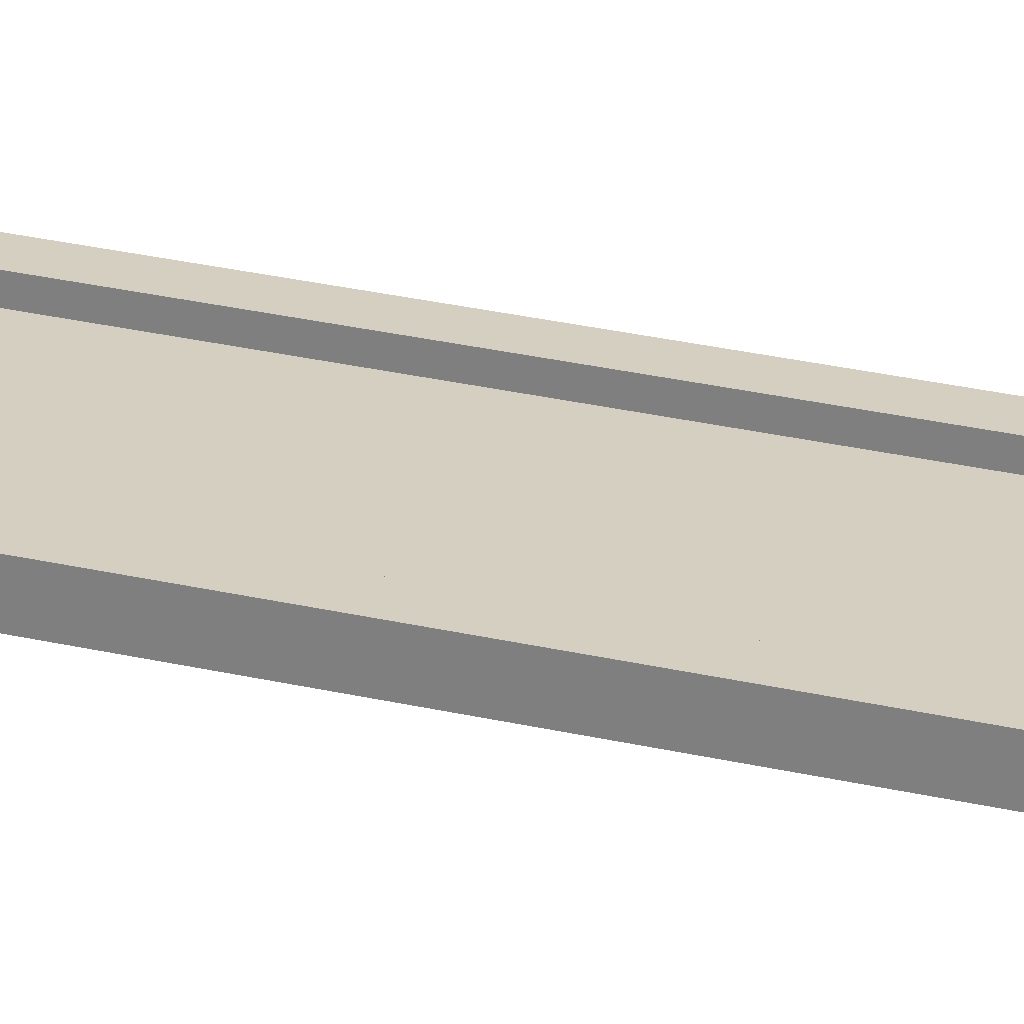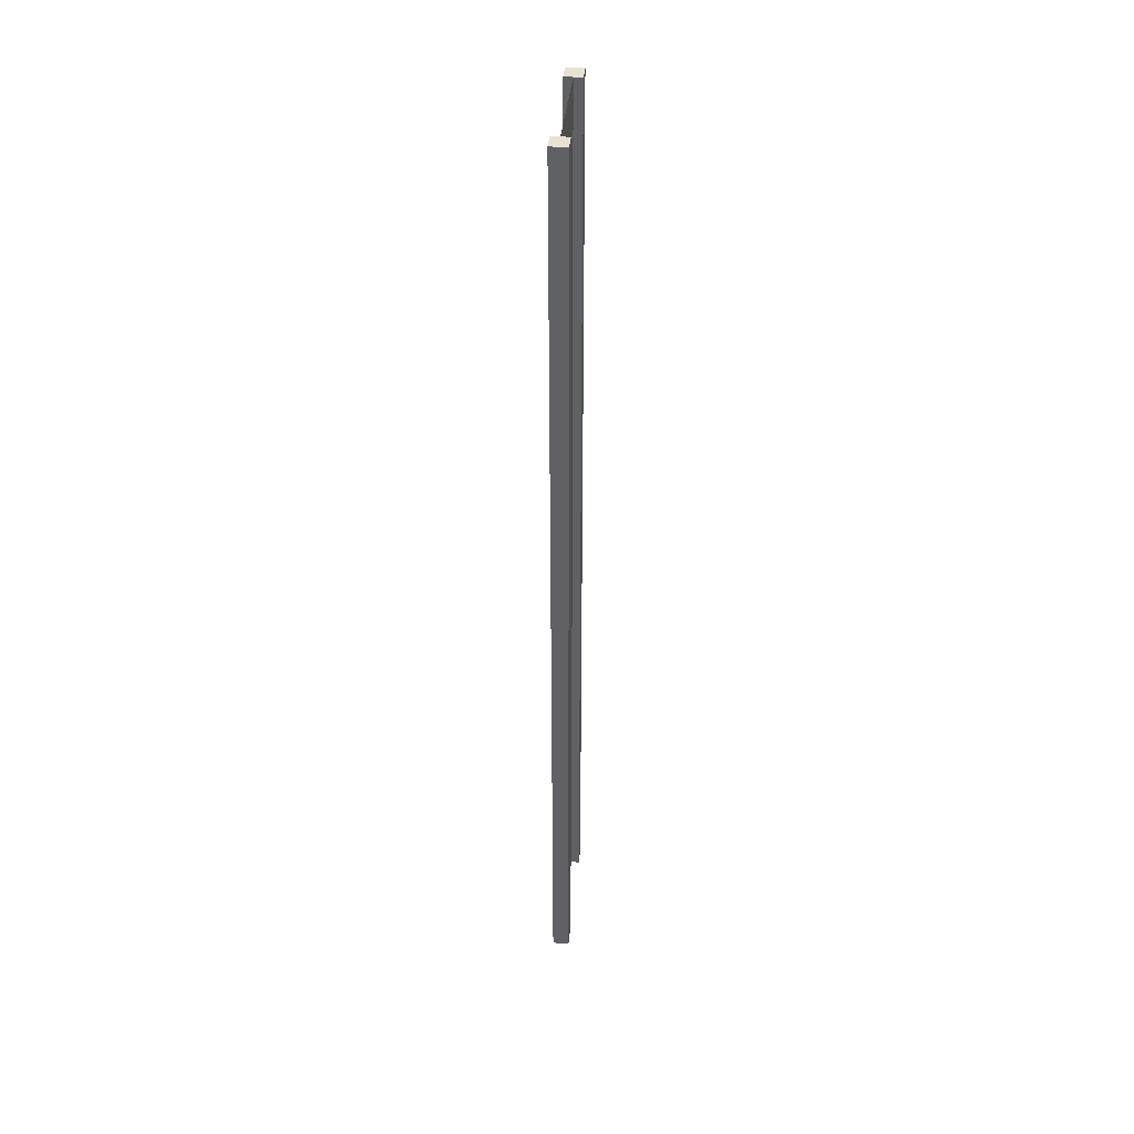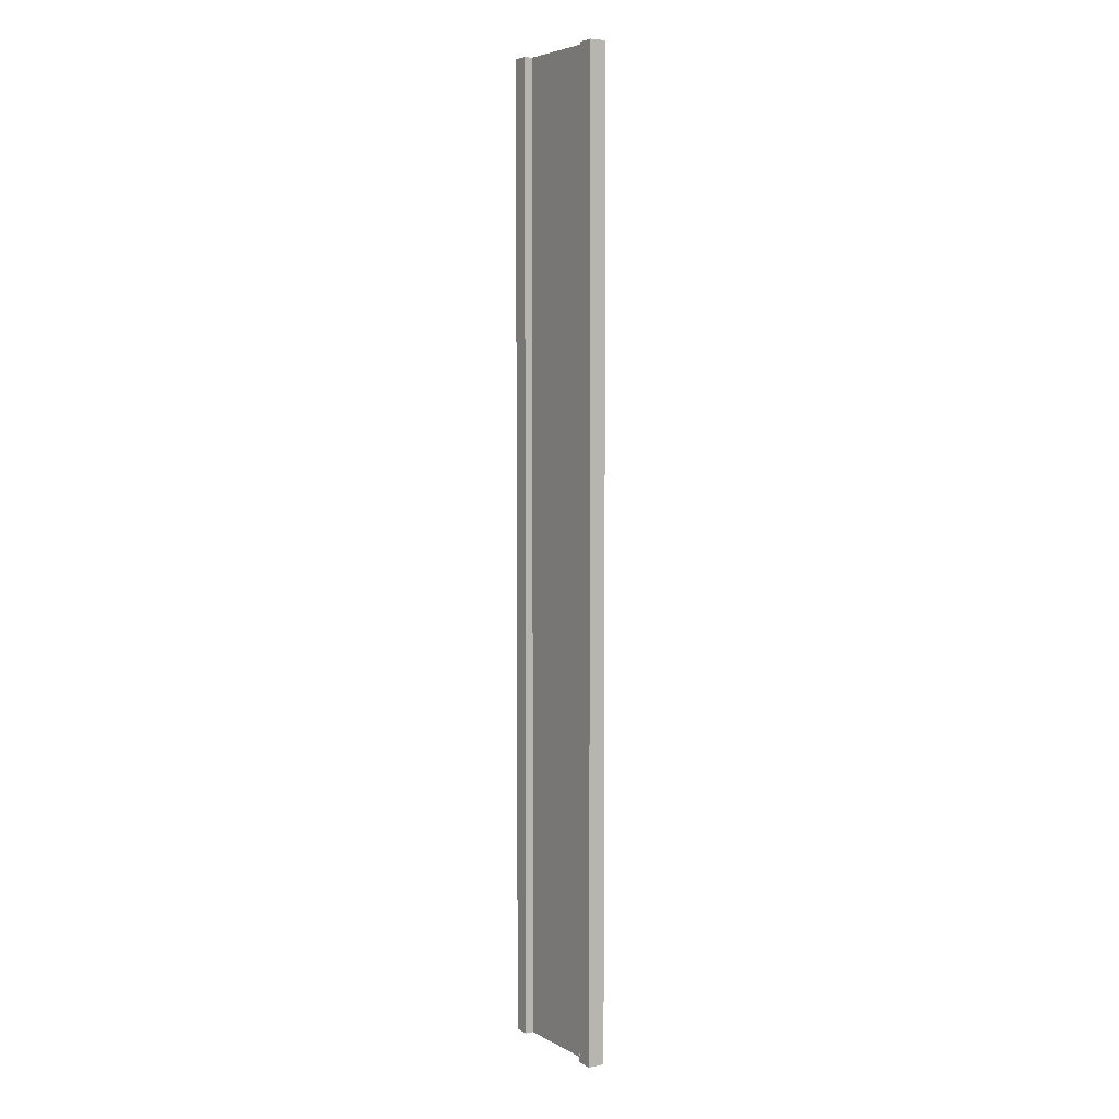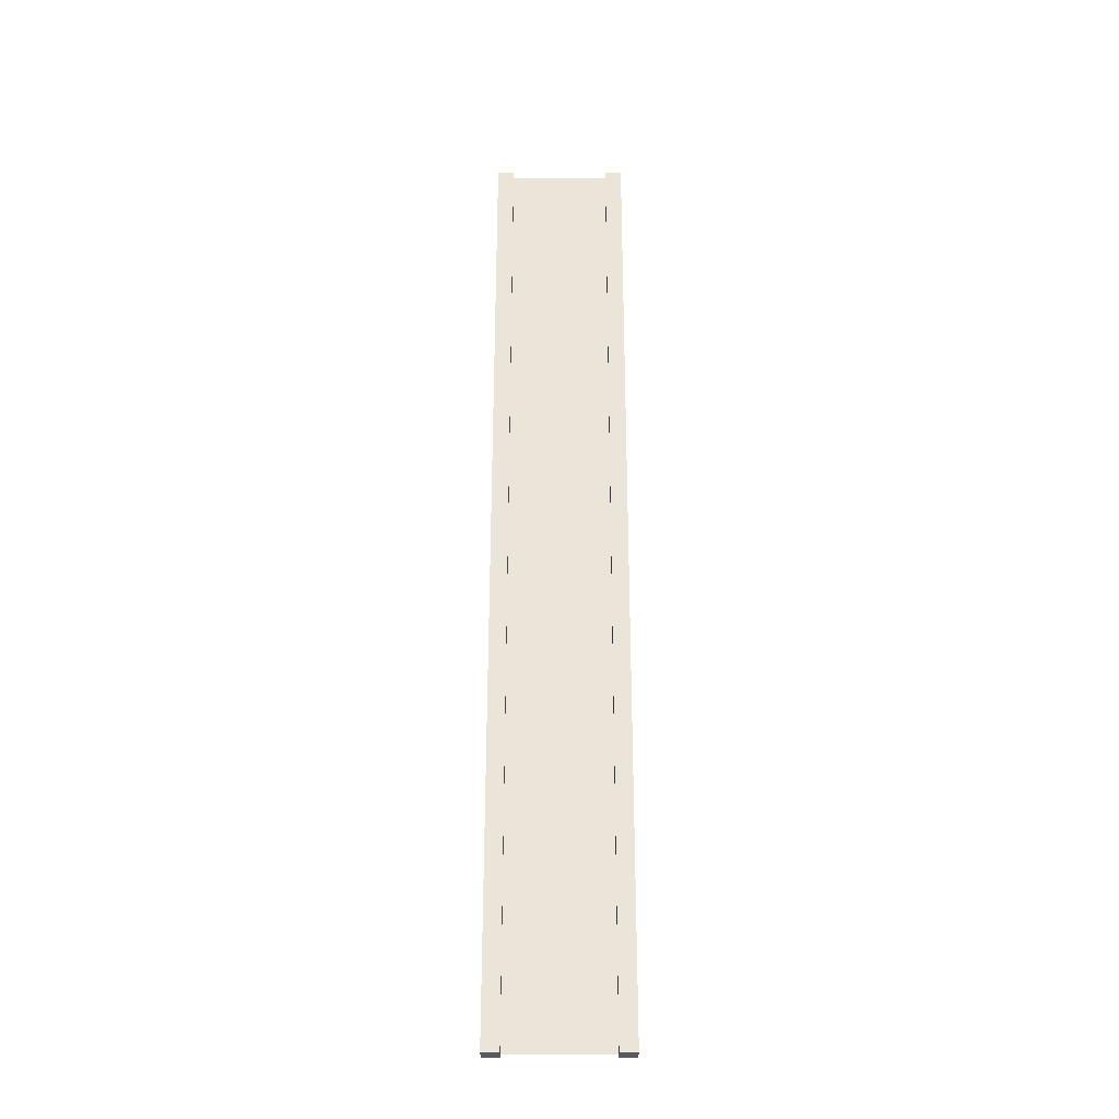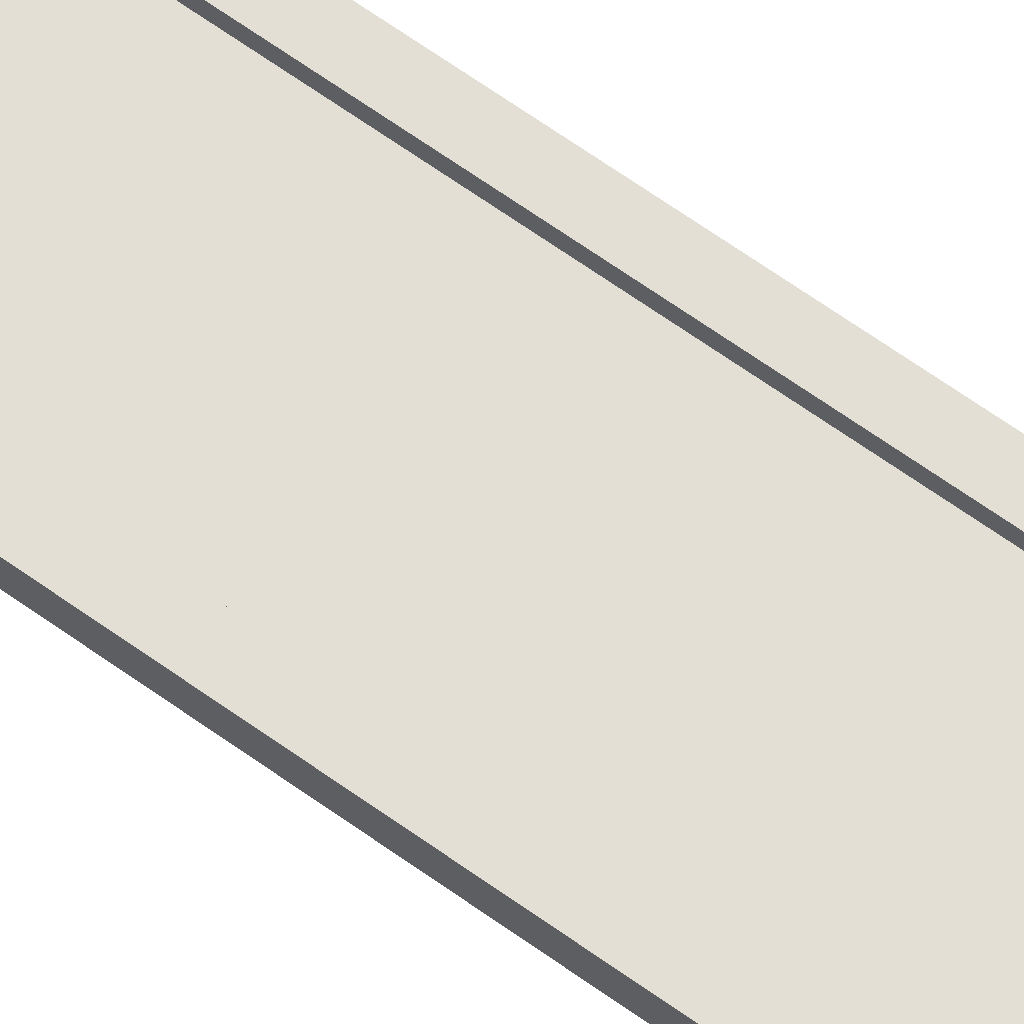
<metadata>
{"format":"obj","ext":"obj","renderer":"f3d","projection":"perspective","resolution":1024,"background":"white","views":[{"elev":25.9,"azim":-69.0,"up":"+Z"},{"elev":40.7,"azim":95.8,"up":"+Y"},{"elev":5.1,"azim":-122.1,"up":"+Y"},{"elev":-30.4,"azim":-0.0,"up":"+Y"},{"elev":66.3,"azim":125.7,"up":"+Z"}]}
</metadata>
<code>
g pb_Mesh-397286
v -0.75 -11.5 0.25
v -1 -11.5 0.25
v -0.75 3 0.25
v -1 3 0.25
v -1 -11.5 0.25
v -1 -11.5 -1.397e-06
v -1 3 0.25
v -1 3 -2.384e-07
v -1 -11.5 -1.397e-06
v -0.75 -11.5 -2.738e-06
v -1 3 -2.384e-07
v -0.75 3 -1.49e-07
v 1 -11.5 -6.813e-07
v 1 -11.5 0.25
v 1 3 4.768e-07
v 1 3 0.25
v -0.75 3 0.25
v -1 3 0.25
v -0.75 3 -1.49e-07
v -1 3 -2.384e-07
v -0.75 -11.5 -2.738e-06
v -1 -11.5 -1.397e-06
v -0.75 -11.5 0.25
v -1 -11.5 0.25
v 0.75 -11.5 -3.155e-06
v 0.75 -11.5 0.25
v 1 -11.5 -6.813e-07
v 1 -11.5 0.25
v 0.75 3 3.874e-07
v 0.75 -11.5 -3.155e-06
v 1 3 4.768e-07
v 1 -11.5 -6.813e-07
v 0.75 -11.5 0.25
v 0.75 3 0.25
v 1 -11.5 0.25
v 1 3 0.25
v 0.75 3 0.25
v 0.75 3 3.874e-07
v 1 3 0.25
v 1 3 4.768e-07
v -0.75 -11.5 0.25
v -0.75 3 0.25
v -0.75 -11.5 -2.738e-06
v -0.75 3 -1.49e-07
v 0.75 3 0.25
v 0.75 -11.5 0.25
v 0.75 3 3.874e-07
v 0.75 -11.5 -3.155e-06
v -0.75 -11.5 0.125
v -0.75 3 0.125
v 0.75 -11.5 0.125
v 0.75 3 0.125
g pb_Mesh-397286_0
f 3 2 1
f 3 4 2
f 7 6 5
f 7 8 6
f 11 10 9
f 11 12 10
f 15 14 13
f 15 16 14
f 19 18 17
f 19 20 18
f 23 22 21
f 23 24 22
f 27 26 25
f 27 28 26
f 31 30 29
f 31 32 30
f 35 34 33
f 35 36 34
f 39 38 37
f 39 40 38
f 43 42 41
f 43 44 42
f 47 46 45
f 47 48 46
g pb_Mesh-397286_1
f 51 50 49
f 51 52 50

</code>
